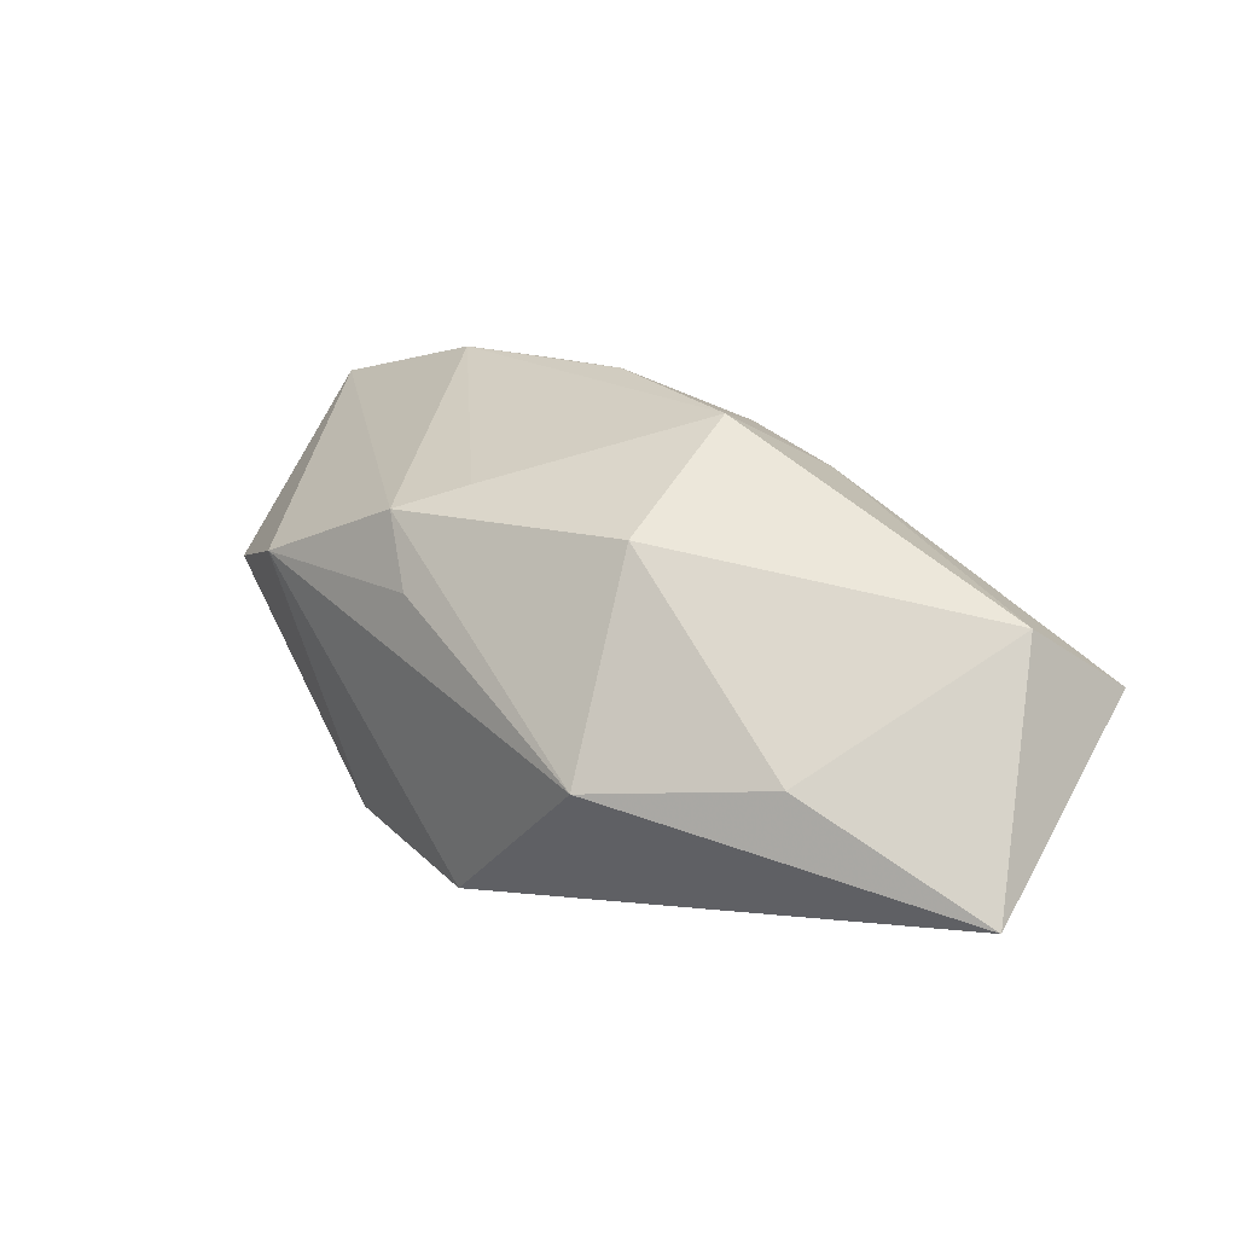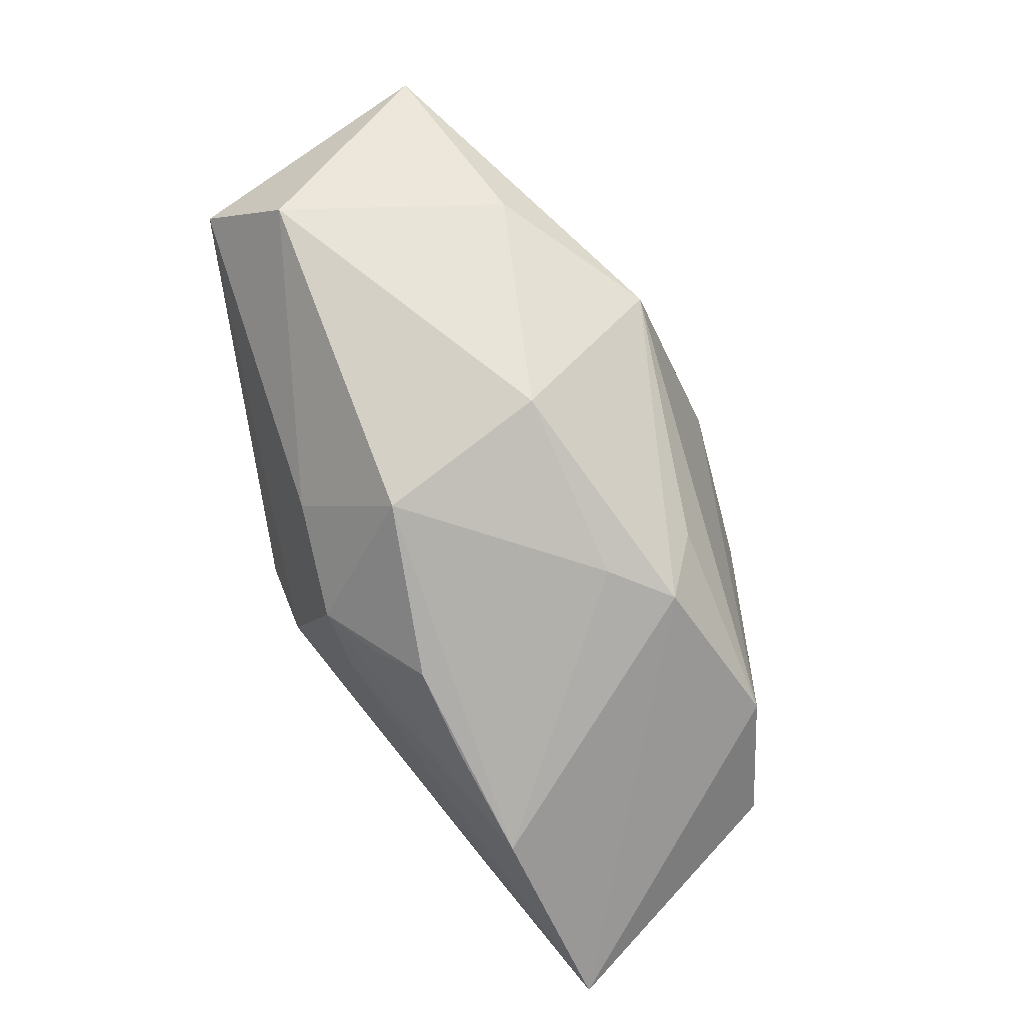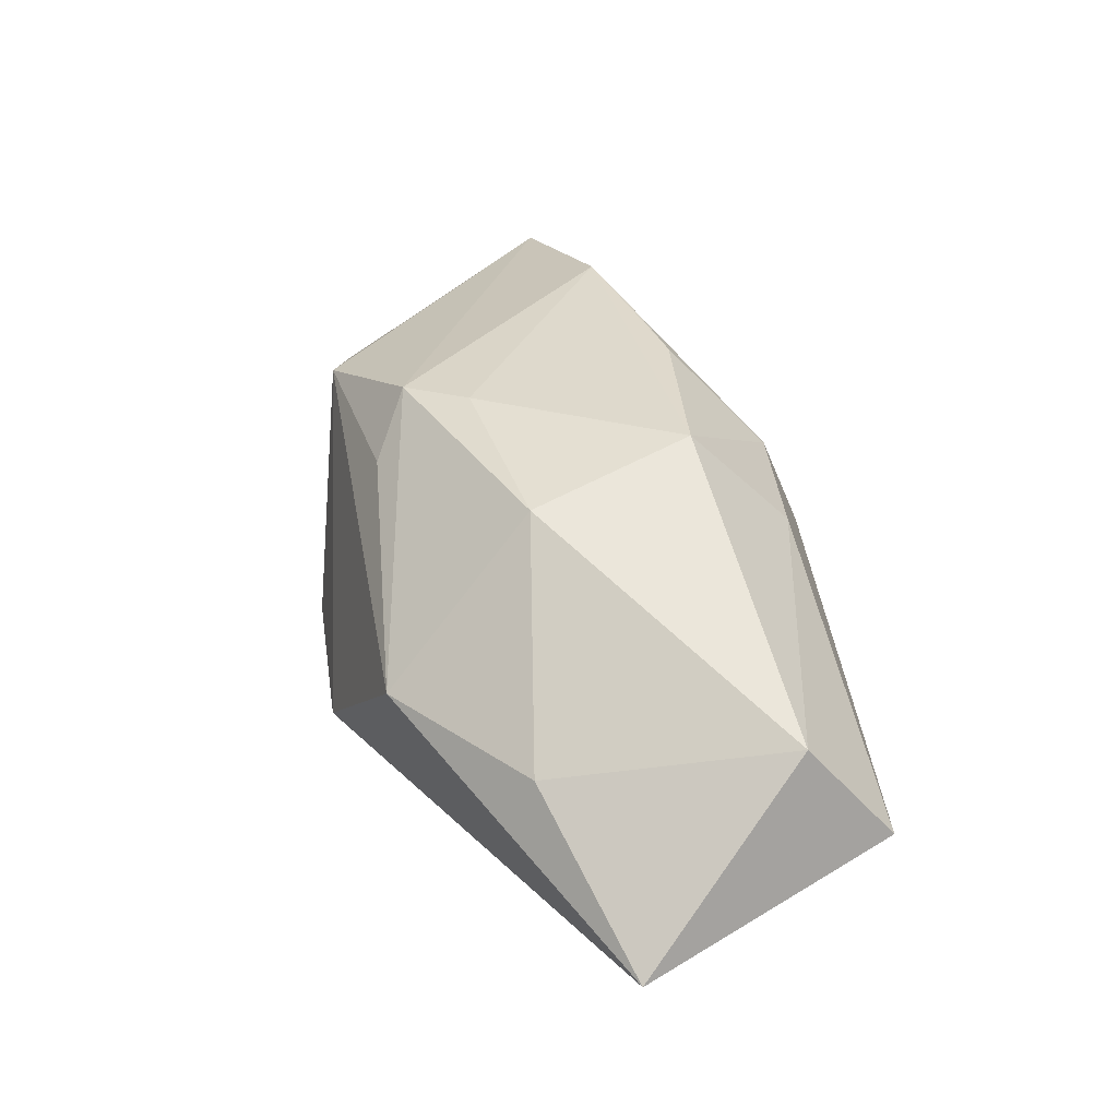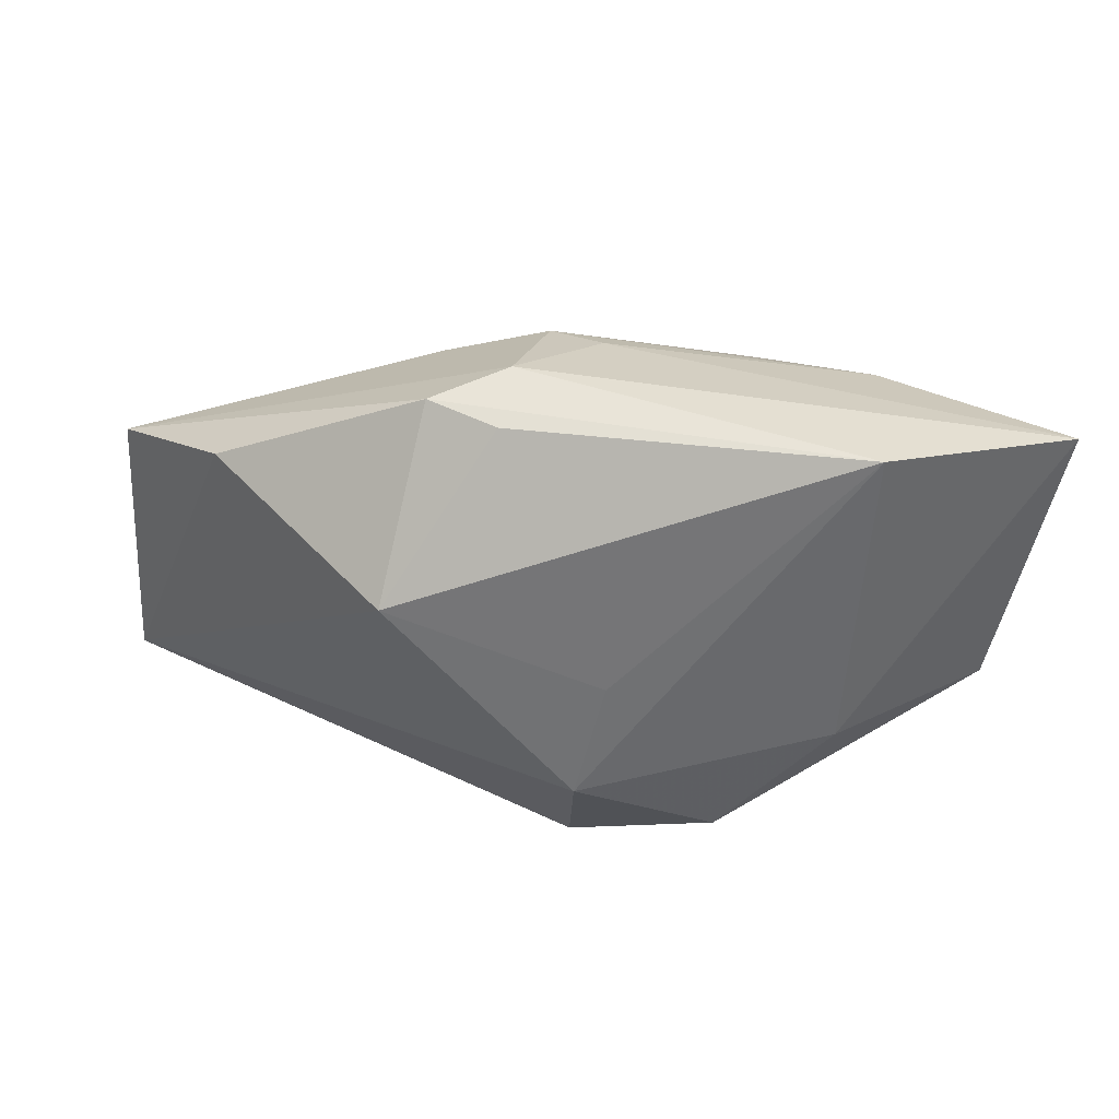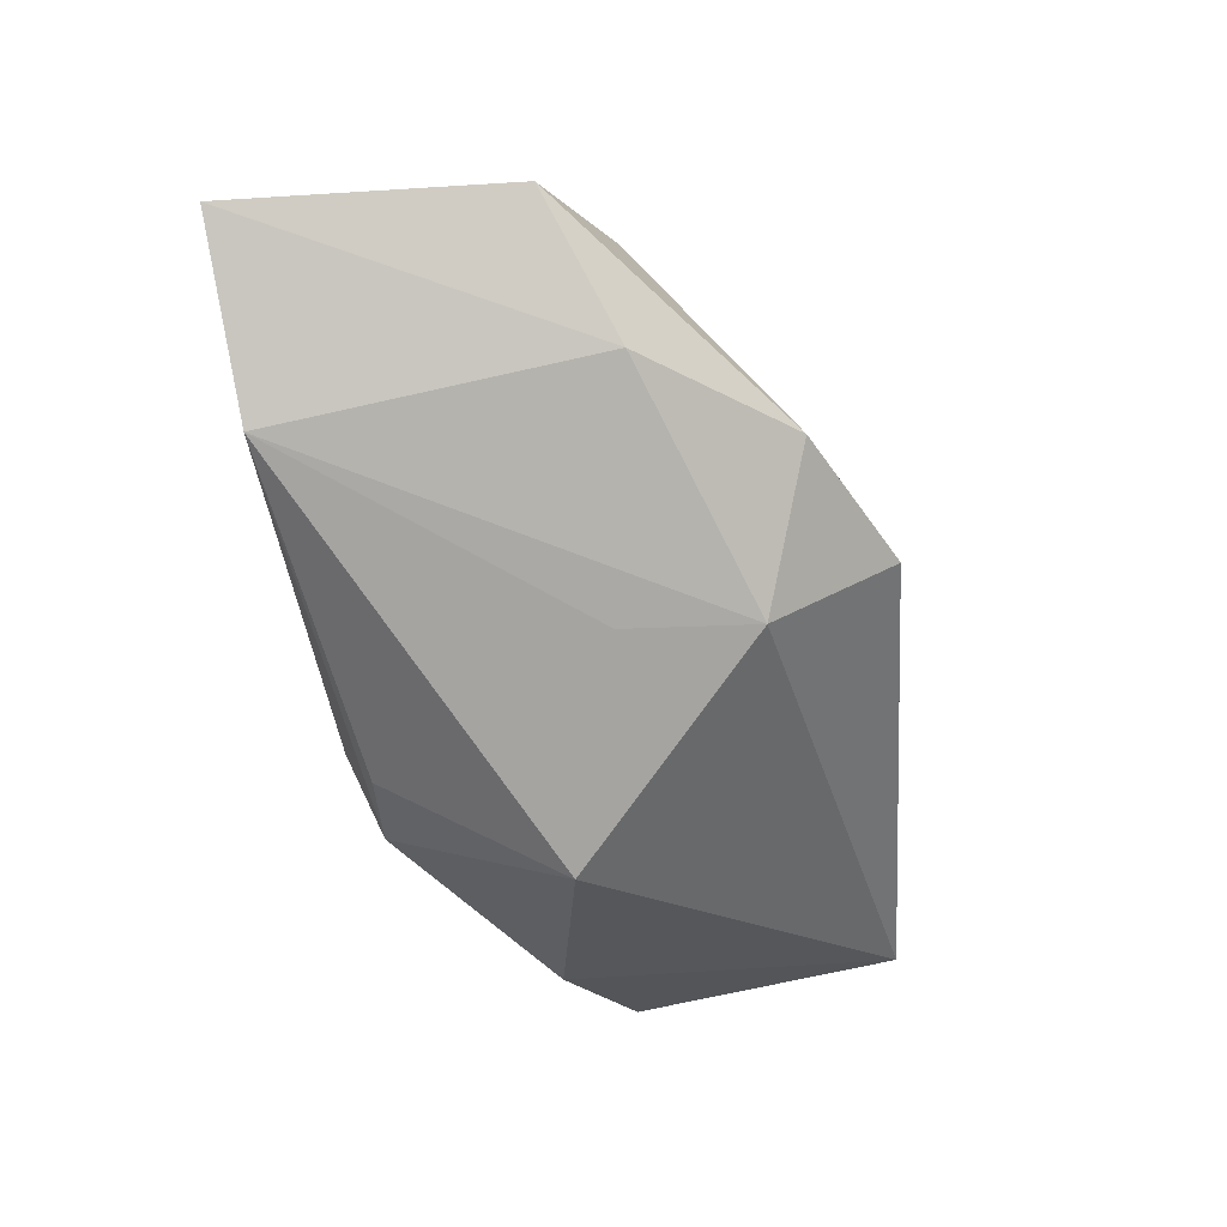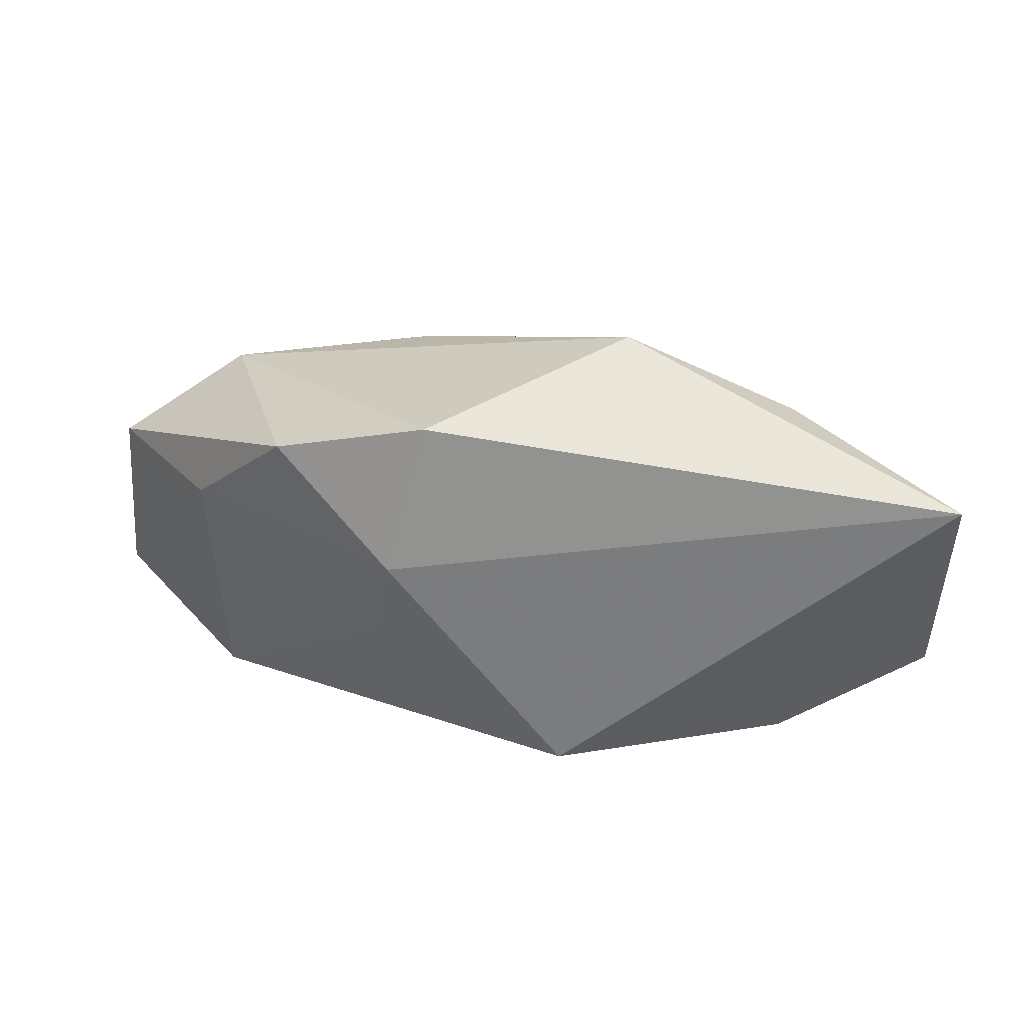
<metadata>
{"format":"obj","ext":"obj","renderer":"f3d","projection":"perspective","resolution":1024,"background":"white","views":[{"elev":53.0,"azim":-153.6,"up":"+Z"},{"elev":75.3,"azim":50.5,"up":"+Z"},{"elev":60.0,"azim":-123.8,"up":"+Z"},{"elev":-55.4,"azim":-4.6,"up":"+Z"},{"elev":-73.4,"azim":100.8,"up":"+Z"},{"elev":56.2,"azim":-149.7,"up":"+Y"}]}
</metadata>
<code>
v 0.03517 -0.0188 -0.008827
v -0.002109 0.005468 0.01645
v 0.02641 0.006325 0.0004892
v 0.01611 0.00525 0.009578
v -0.00416 -0.0188 -0.004245
v -0.03362 -0.003534 0.008626
v -0.001321 -0.0167 0.005258
v -0.02549 -0.007643 -0.0006739
v -0.00491 -0.01658 -0.008983
v 0.02108 -0.01863 -0.01338
v -0.03287 0.01696 0.008365
v 0.003828 -0.01563 0.00664
v -0.002674 -0.008073 0.01529
v -0.02753 0.0001946 0.01583
v 0.002674 0.0115 -0.0139
v 0.004187 0.001813 -0.0139
v -0.005093 0.01977 0.008584
v 0.02164 0.005864 -0.01221
v 0.0142 -0.01546 0.005691
v 0.01383 0.01612 -0.01119
v 0.03241 0.002082 -0.008195
v -0.01001 -0.01704 -0.006552
v 0.02264 -0.01686 0.001713
v -0.01237 -0.00397 -0.0139
v 0.01136 0.002155 0.01138
v -0.01781 0.01554 0.01184
v 0.01258 0.009896 0.007551
v 0.008089 -0.01408 0.008851
v -0.009096 -0.01288 0.00803
v 0.003162 0.02101 -0.007287
v 0.002529 -0.01756 0.002361
f 15 24 11
f 11 30 15
f 17 30 11
f 4 17 2
f 3 4 1
f 1 21 3
f 30 17 3
f 20 15 30
f 30 3 20
f 20 3 21
f 24 22 8
f 8 22 6
f 11 24 8
f 8 6 11
f 11 6 14
f 26 17 11
f 26 2 17
f 11 14 26
f 26 14 2
f 27 17 4
f 4 3 27
f 27 3 17
f 18 20 21
f 15 20 18
f 18 21 1
f 1 10 18
f 18 10 15
f 9 22 24
f 24 10 9
f 9 10 22
f 24 15 16
f 16 10 24
f 15 10 16
f 1 4 23
f 28 7 12
f 6 22 5
f 5 7 6
f 22 10 5
f 5 10 1
f 29 14 6
f 6 7 29
f 12 7 19
f 7 23 19
f 19 28 12
f 23 28 19
f 25 23 4
f 4 2 25
f 7 5 31
f 31 23 7
f 31 5 1
f 1 23 31
f 7 28 13
f 13 29 7
f 14 29 13
f 2 14 13
f 13 25 2
f 13 28 23
f 23 25 13

</code>
